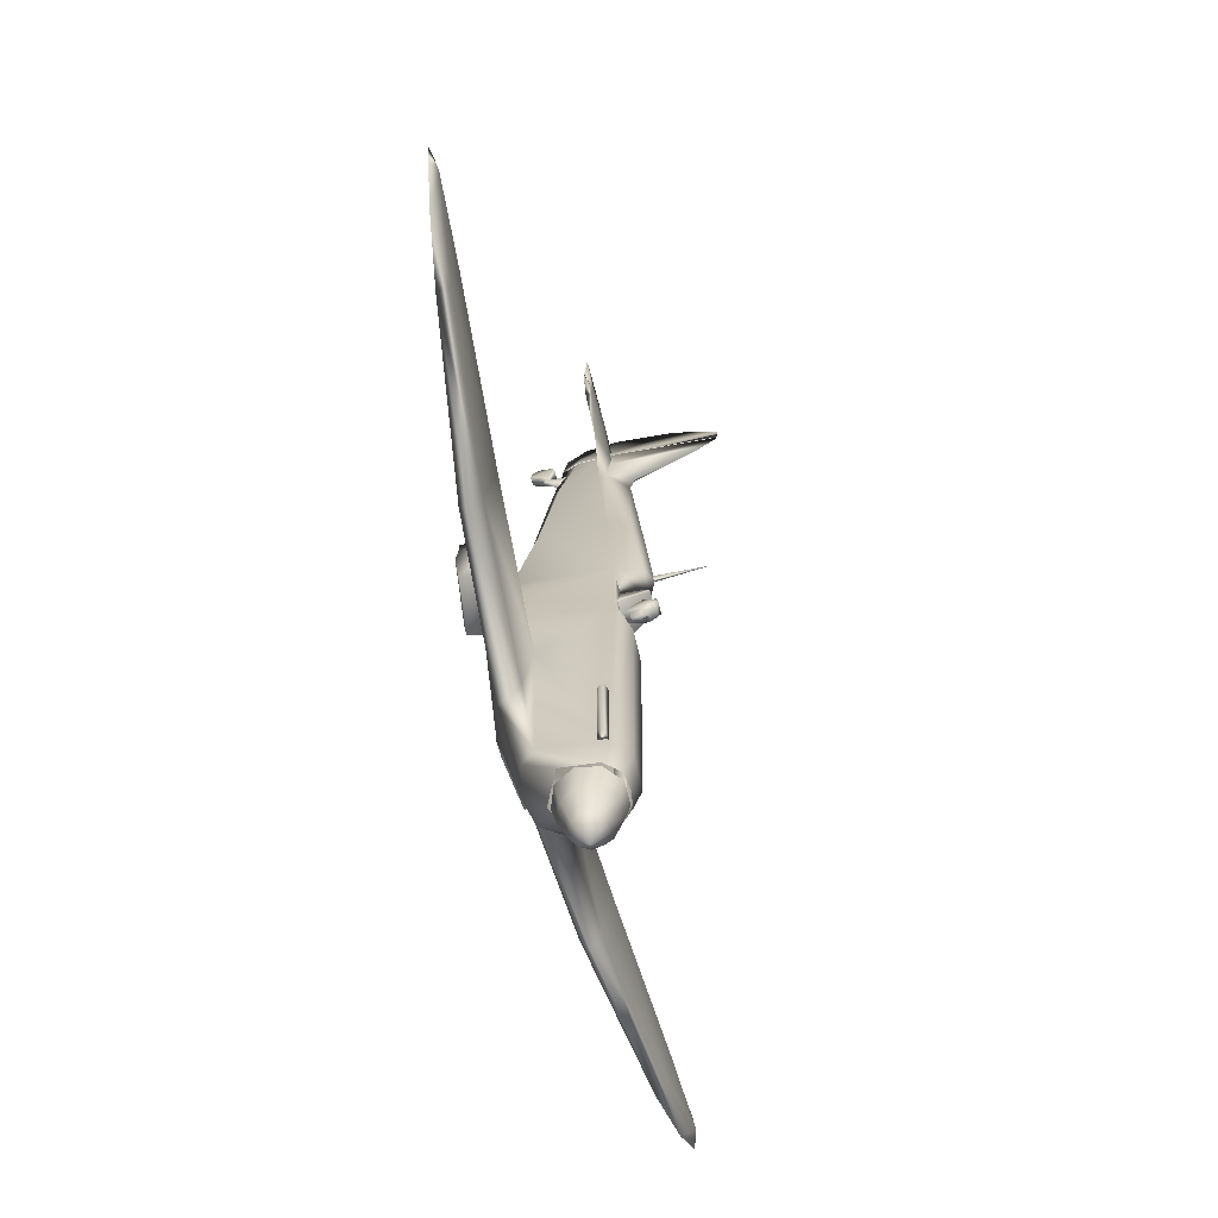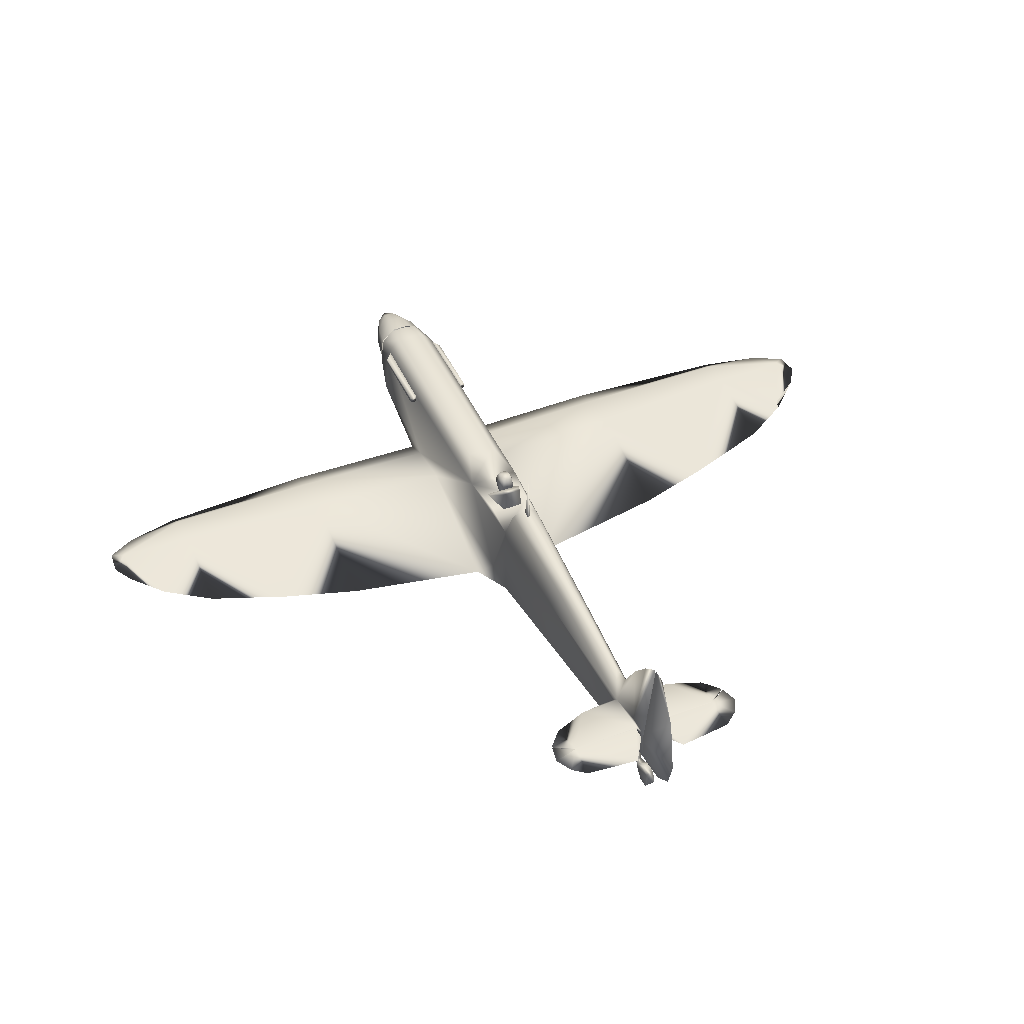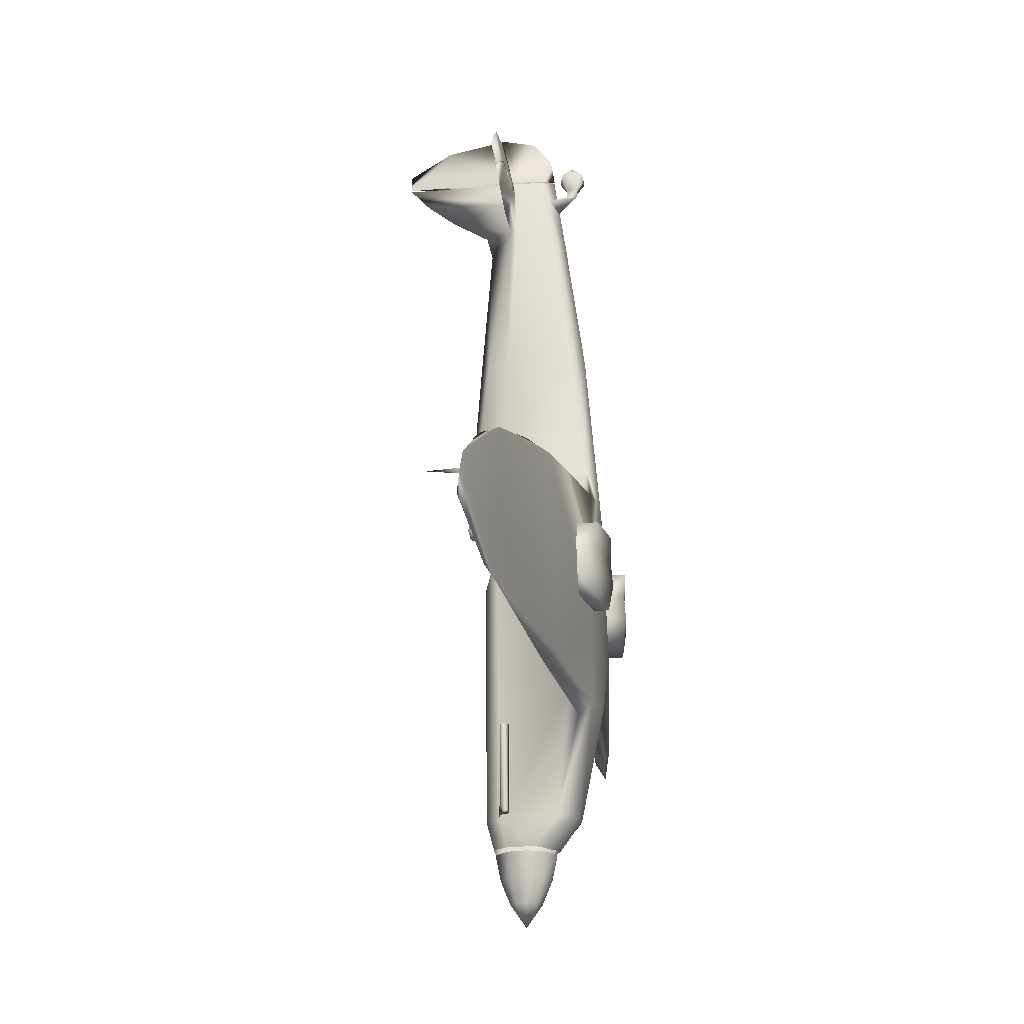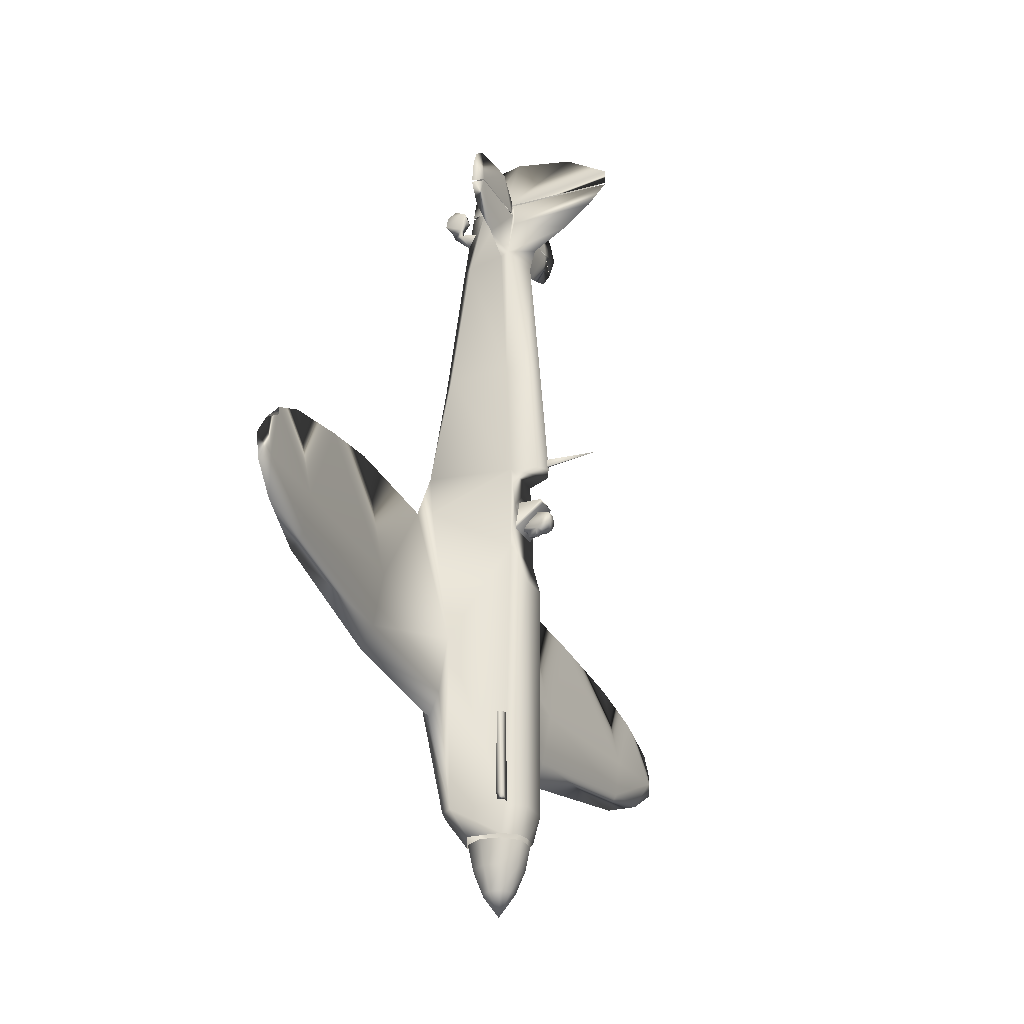
<metadata>
{"format":"obj","ext":"obj","renderer":"f3d","projection":"perspective","resolution":1024,"background":"white","views":[{"elev":-67.1,"azim":103.5,"up":"+Z"},{"elev":44.6,"azim":-23.5,"up":"+Y"},{"elev":-19.9,"azim":-80.5,"up":"+Z"},{"elev":-27.0,"azim":114.4,"up":"+Z"}]}
</metadata>
<code>
v  36.03 0.3873 -2.447
v  37.44 -0.0146 -1.264
v  37.1 0.0002 -3.241
v  16.3 -2.595 -9.003
v  2.418 -4.363 -8.27
v  3.219 -3.306 -9.485
v  16.12 -3.338 -7.676
v  4.944 -4.791 -2.172
v  16.05 -0.9747 -2.755
v  3.148 -1.775 -2.812
v  3.562 -4.543 8.957
v  15.95 -3.045 7.974
v  16.12 -1.771 -6.974
v  3.129 -2.513 -7.417
v  29.7 -0.3809 -5.502
v  29.9 -1.235 -6.851
v  29.6 -1.418 4.86
v  22.29 -2.324 6.731
v  29.59 0.0143 -2.475
v  34.56 -0.4847 -5.095
v  36.23 -0.0422 0.532
v  33.45 -0.7113 2.917
v  -1.073 2.005 34.26
v  -4.248 2.459 34.92
v  -0.7678 2.518 34.79
v  -0.6495 2.922 38.61
v  -0.5628 3 37.74
v  -0.5628 3.035 39.62
v  -0.6109 2.27 38.64
v  -0.5555 2.081 39.6
v  -7.054 2.441 35.95
v  -6.63 2.904 38.62
v  -6.707 2.252 38.62
v  -8.373 2.568 37.48
v  -2.106 -3.679 9.56
v  -3.1 -1.775 -2.812
v  -3.499 -4.544 8.965
v  -3.08 -2.513 -7.417
v  -2.264 3.471 4.869
v  -2.467 3.058 -17.6
v  -2.959 -1.446 -17.5
v  -35.98 0.3872 -2.447
v  -37.19 -0.0128 -1.233
v  -36.18 -0.0422 0.532
v  0.5287 0.0797 39.62
v  0.6046 2.081 39.6
v  0.0245 -1.208 39.61
v  0.0243 -3.73 22.2
v  1.7 -2.438 22.21
v  1.01 -1.068 33.77
v  0.0244 -2.099 33.77
v  0.0244 4.316 32.88
v  0.0244 4.782 34.69
v  0.8165 2.518 34.79
v  1.6 2.758 22.3
v  1.122 2.005 34.26
v  0.0557 -4.873 9.115
v  0.027 -4.974 -8.196
v  0.0243 5.19 22.37
v  0.8953 4.436 22.35
v  1.183 5.389 12.36
v  0.0571 5.964 12.51
v  1.966 3.383 12.2
v  2.129 -4.1 12.74
v  2.19 -3.831 9.482
v  -0.4757 0.0797 39.62
v  -0.9556 -1.068 33.77
v  -1.645 -2.438 22.21
v  -1.551 2.758 22.3
v  -4.897 -4.791 -2.143
v  -2.369 -4.363 -8.27
v  -1.073 5.389 12.36
v  -0.8421 4.436 22.35
v  -2.067 -3.926 12.65
v  -2.203 -2.603 -17.49
v  0.025 -3.1 -17.43
v  2.179 -2.51 -17.48
v  3.009 -1.446 -17.5
v  2.542 -0.1272 -19.84
v  2.292 2.656 -19.83
v  2.51 3.058 -17.6
v  1.277 4.445 -17.57
v  0.0235 3.97 -19.83
v  -1.311 4.416 -17.57
v  -2.254 2.728 -19.83
v  -2.493 0.294 -19.84
v  0.0244 -1.349 -19.83
v  0.6116 3.035 39.62
v  -1.879 3.383 12.2
v  -1.835 3.62 8.891
v  1.334 3.781 -19.83
v  1.829 3.66 8.898
v  2.272 3.483 4.887
v  -1.255 4.543 1.87
v  1.232 4.579 1.872
v  -1.237 3.815 -19.83
v  -16.25 -2.595 -9.003
v  -3.174 -3.352 -9.535
v  -16.07 -3.338 -7.676
v  -16 -0.9747 -2.755
v  -15.92 -3.045 7.976
v  -16.08 -1.771 -6.974
v  -29.85 -1.235 -6.851
v  -29.65 -0.3809 -5.502
v  -29.55 0.0142 -2.475
v  -29.49 -1.418 4.865
v  -22.67 -2.272 6.637
v  -34.65 -0.5108 -5.012
v  -37.05 0.0002 -3.241
v  -33.58 -0.6543 2.849
v  0.0244 11.59 39.92
v  0.6116 3 37.74
v  0.0244 7.719 36.44
v  0.0244 10.02 38.24
v  4.297 2.459 34.92
v  0.6983 2.922 38.61
v  0.6596 2.27 38.64
v  6.676 2.904 38.62
v  7.104 2.441 35.95
v  6.745 2.252 38.63
v  8.414 2.558 37.46
v  0.0072 -1.531 36.62
v  -0.2599 -0.5187 37.82
v  0.2744 -0.5187 37.82
v  -0.3271 -2.327 38.77
v  -0.3271 -1.797 39.5
v  0.3416 -1.797 39.5
v  0.3416 -2.327 38.77
v  -0.3271 -2.039 40.37
v  0.3416 -2.039 40.37
v  -0.3271 -2.87 40.73
v  0.3416 -2.87 40.73
v  -0.3271 -3.664 40.3
v  0.3416 -3.664 40.3
v  -0.3271 -3.824 39.41
v  0.3416 -3.824 39.41
v  -0.3271 -3.228 38.73
v  0.3416 -3.228 38.73
v  -0.2599 -2.388 38.15
v  0.0072 -3.109 38.11
v  0.2743 -2.388 38.15
v  -4.534 -6.045 -1.337
v  -4.147 -6.378 0.6612
v  -9.234 -5.733 0.6611
v  -8.754 -5.509 -1.337
v  -4.186 -6.225 2.667
v  -9.136 -5.597 2.667
v  -4.635 -6.333 4.668
v  -8.728 -5.813 4.668
v  -8.656 -3.782 -1.308
v  -4.197 -4.348 -1.308
v  -9.118 -3.757 0.6945
v  -9.05 -3.8 2.697
v  -8.601 -3.891 4.7
v  -4.278 -4.44 4.7
v  -3.82 -4.464 2.697
v  -3.744 -4.439 0.6945
v  9.501 -5.733 0.6612
v  4.415 -6.378 0.6612
v  4.801 -6.045 -1.337
v  9.022 -5.509 -1.337
v  9.404 -5.597 2.667
v  4.454 -6.225 2.667
v  8.995 -5.813 4.668
v  4.903 -6.333 4.668
v  4.465 -4.348 -1.308
v  8.924 -3.782 -1.308
v  9.385 -3.757 0.6945
v  9.318 -3.8 2.697
v  8.869 -3.891 4.7
v  4.545 -4.44 4.7
v  4.088 -4.464 2.697
v  4.012 -4.439 0.6945
v  -2.441 0.9733 -20.15
v  -2.144 2.658 -20.15
v  -1.79 2.468 -22.16
v  -2.039 1.059 -22.16
v  -0.8339 3.757 -20.15
v  -0.6941 3.389 -22.16
v  0.8767 3.757 -20.15
v  2.187 2.658 -20.15
v  1.834 2.468 -22.16
v  0.7373 3.389 -22.16
v  2.484 0.9733 -20.15
v  2.082 1.059 -22.16
v  1.629 -0.5081 -20.15
v  0.0214 -1.093 -20.15
v  0.0216 -0.6702 -22.16
v  1.367 -0.1807 -22.16
v  -1.586 -0.5081 -20.15
v  -1.323 -0.1807 -22.16
v  -1.106 2.073 -24.07
v  -1.261 1.196 -24.07
v  -0.4238 2.646 -24.07
v  0.467 2.646 -24.07
v  1.149 2.073 -24.07
v  1.304 1.196 -24.07
v  0.8588 0.4246 -24.07
v  0.0216 0.1199 -24.07
v  -0.8156 0.4246 -24.07
v  0.0216 1.422 -25.86
v  -0.8169 2.952 39.83
v  -2.203 2.807 41.98
v  -0.824 2.464 39.82
v  -0.8137 2.898 38.74
v  -0.9088 2.207 38.85
v  -1.557 2.27 38.89
v  -6.771 2.789 41.49
v  -6.637 2.252 38.78
v  -7.937 2.844 40.66
v  -8.726 2.895 39.26
v  -8.373 2.568 37.59
v  -6.63 2.904 38.73
v  0.8659 2.952 39.83
v  0.873 2.464 39.82
v  2.252 2.807 41.98
v  0.8627 2.898 38.74
v  0.9578 2.207 38.94
v  1.606 2.27 38.89
v  6.745 2.252 38.74
v  6.821 2.789 41.49
v  8.436 2.582 37.61
v  8.776 2.895 39.26
v  8.104 2.85 40.52
v  6.676 2.904 38.74
v  -6.601 2.904 38.76
v  0.025 3.26 44.25
v  0.0252 0.6546 43.64
v  0.5287 0.0583 39.75
v  0.6046 2.06 39.74
v  0.025 -0.8795 41.88
v  0.0244 -1.231 39.75
v  -0.4758 0.0583 39.75
v  -0.5547 2.06 39.74
v  0.025 8.121 43.36
v  -0.5628 3.014 39.75
v  0.025 11.59 41.3
v  0.0244 11.57 40.06
v  0.6116 3.014 39.75
v  -2.356 2.357 -17.35
v  -2.356 3.199 -17.35
v  -2.356 3.199 -9.859
v  -2.356 2.357 -9.859
v  -2.976 2.555 -16.7
v  -2.976 2.555 -9.914
v  -2.976 3.001 -9.914
v  -2.976 3.001 -16.7
v  2.352 3.199 -17.35
v  2.352 2.357 -17.35
v  2.352 2.357 -9.859
v  2.352 3.199 -9.859
v  2.972 3.001 -16.7
v  2.972 3.001 -9.914
v  2.972 2.555 -9.914
v  2.972 2.555 -16.7
v  -0.0949 5.519 12.77
v  -0.0949 5.519 13.45
v  0.033 10.14 13.29
v  0.1609 5.519 13.45
v  0.1609 5.519 12.77
v  1.947 2.272 5.574
v  0.8423 5.768 9.057
v  0.8423 5.537 9.46
v  1.004 3.003 9.443
v  -1.875 2.272 5.574
v  -0.9321 3.003 9.443
v  -0.7702 5.537 9.46
v  -0.7702 5.768 9.057
v  -0.1337 4.725 6.532
v  -0.6 5.143 6.958
v  -0.1787 4.872 6.658
v  0.017 4.978 6.435
v  0.2283 4.87 6.655
v  0.0448 0.9208 7.971
v  0.3887 4.157 6.969
v  0.6807 5.133 6.953
v  0.8052 5.608 7.54
v  0.5714 5.353 8.453
v  -0.4938 5.353 8.458
v  -0.7143 5.608 7.549
v  -0.2766 6.084 6.931
v  -0.5166 5.463 6.846
v  -0.4348 6.245 7.579
v  0.3855 6.084 6.927
v  0.5945 5.463 6.84
v  0.0247 5.428 6.76
v  0.5232 6.245 7.573
v  0.4848 6.14 8.245
v  -0.2668 6.14 8.266
v  -0.0642 5.263 6.799
v  0.1136 5.271 6.799
v  -0.3573 4.148 6.974
v  0.1583 4.722 6.531
v  -0.196 4.21 6.536
v  0.2232 4.216 6.532
f 1 2 3
f 4 5 6
f 5 7 8
f 9 10 11
f 11 12 9
f 10 9 13
f 13 14 10
f 13 15 16
f 16 4 13
f 17 18 12
f 7 16 17
f 17 12 7
f 9 19 15
f 15 13 9
f 15 1 20
f 20 16 15
f 20 3 2
f 16 20 2
f 16 2 21
f 21 22 17
f 17 16 21
f 1 19 22
f 22 21 1
f 19 1 15
f 5 4 7
f 7 4 16
f 4 6 14
f 14 13 4
f 23 24 25
f 25 24 26
f 26 27 25
f 28 26 29
f 29 30 28
f 29 24 23
f 23 30 29
f 24 31 32
f 32 26 24
f 33 29 26
f 26 32 33
f 31 24 29
f 29 33 31
f 31 34 32
f 32 34 33
f 33 34 31
f 35 36 37
f 38 36 39
f 38 39 40
f 38 40 41
f 42 43 44
f 45 46 47
f 48 49 50
f 50 51 48
f 52 53 54
f 50 49 55
f 55 56 50
f 8 57 58
f 58 5 8
f 59 60 61
f 61 62 59
f 63 64 65
f 64 57 11
f 66 47 30
f 48 51 67
f 67 68 48
f 25 53 52
f 67 23 69
f 69 68 67
f 70 71 58
f 58 57 70
f 72 73 59
f 59 62 72
f 74 35 37
f 57 74 37
f 71 41 75
f 76 77 5
f 5 58 76
f 78 79 80
f 80 81 78
f 81 80 82
f 82 83 84
f 40 85 86
f 86 41 40
f 41 86 75
f 76 87 79
f 79 77 76
f 63 61 60
f 60 55 63
f 55 60 54
f 54 56 55
f 46 88 47
f 47 28 30
f 25 69 23
f 69 25 73
f 69 73 72
f 72 89 69
f 89 90 39
f 84 85 40
f 82 80 91
f 92 63 93
f 84 40 39
f 39 94 84
f 84 94 95
f 95 82 84
f 95 93 81
f 81 82 95
f 84 83 96
f 65 10 93
f 93 63 65
f 5 78 6
f 97 98 71
f 71 70 99
f 100 101 37
f 37 36 100
f 36 38 102
f 102 100 36
f 102 97 103
f 103 104 102
f 105 106 107
f 100 102 104
f 104 105 100
f 108 109 42
f 43 109 108
f 43 108 103
f 106 110 44
f 103 106 44
f 43 103 44
f 105 110 106
f 105 104 42
f 45 47 51
f 51 50 45
f 46 45 50
f 50 56 46
f 111 47 88
f 27 28 111
f 66 30 23
f 23 67 66
f 51 66 67
f 66 51 47
f 112 113 114
f 111 114 27
f 54 53 113
f 113 53 25
f 112 54 113
f 54 60 52
f 59 52 60
f 25 52 73
f 59 73 52
f 113 25 27
f 114 111 112
f 114 113 27
f 88 112 111
f 28 47 111
f 56 54 115
f 116 115 54
f 54 112 116
f 112 88 116
f 117 116 88
f 88 46 117
f 117 46 56
f 56 115 117
f 115 116 118
f 118 119 115
f 120 118 116
f 116 117 120
f 119 120 117
f 117 115 119
f 119 118 121
f 118 120 121
f 120 119 121
f 28 27 26
f 71 99 97
f 99 103 97
f 10 14 78
f 10 78 81
f 10 81 93
f 98 41 71
f 6 78 14
f 41 98 38
f 97 102 38
f 38 98 97
f 89 74 68
f 68 69 89
f 74 48 68
f 48 74 57
f 48 57 64
f 64 49 48
f 63 55 49
f 49 64 63
f 5 77 78
f 77 79 78
f 76 58 71
f 71 75 76
f 75 86 87
f 87 76 75
f 82 91 83
f 84 96 85
f 35 89 39
f 39 36 35
f 35 74 89
f 10 65 11
f 65 64 11
f 9 12 18
f 18 19 9
f 110 105 42
f 42 44 110
f 17 22 19
f 42 109 43
f 1 21 2
f 1 3 20
f 104 103 108
f 108 42 104
f 11 8 12
f 8 11 57
f 57 37 70
f 101 70 37
f 7 12 8
f 70 101 99
f 95 94 39
f 89 63 92
f 90 89 92
f 39 90 92
f 39 92 93
f 95 39 93
f 72 62 61
f 72 61 63
f 72 63 89
f 122 123 124
f 125 126 127
f 127 128 125
f 126 129 130
f 130 127 126
f 129 131 132
f 132 130 129
f 131 133 134
f 134 132 131
f 133 135 136
f 136 134 133
f 135 137 138
f 138 136 135
f 137 135 133
f 133 131 129
f 137 133 129
f 129 126 125
f 137 129 125
f 136 138 128
f 128 127 130
f 136 128 130
f 130 132 134
f 136 130 134
f 137 125 139
f 139 140 137
f 125 128 141
f 141 139 125
f 128 138 140
f 140 141 128
f 138 137 140
f 140 139 123
f 123 122 140
f 139 141 124
f 124 123 139
f 141 140 122
f 122 124 141
f 142 143 144
f 144 145 142
f 143 146 147
f 147 144 143
f 146 148 149
f 149 147 146
f 150 151 142
f 142 145 150
f 152 150 145
f 145 144 152
f 153 152 144
f 144 147 153
f 154 153 147
f 147 149 154
f 155 154 149
f 149 148 155
f 156 155 148
f 148 146 156
f 157 156 146
f 146 143 157
f 151 157 143
f 143 142 151
f 158 159 160
f 160 161 158
f 162 163 159
f 159 158 162
f 164 165 163
f 163 162 164
f 160 166 167
f 167 161 160
f 161 167 168
f 168 158 161
f 158 168 169
f 169 162 158
f 162 169 170
f 170 164 162
f 164 170 171
f 171 165 164
f 165 171 172
f 172 163 165
f 163 172 173
f 173 159 163
f 159 173 166
f 166 160 159
f 101 107 106
f 106 103 99
f 101 106 99
f 100 105 107
f 107 101 100
f 18 17 19
f 174 175 176
f 176 177 174
f 175 178 179
f 179 176 175
f 180 181 182
f 182 183 180
f 181 184 185
f 185 182 181
f 186 187 188
f 188 189 186
f 187 190 191
f 191 188 187
f 177 176 192
f 192 193 177
f 176 179 194
f 194 192 176
f 179 183 195
f 195 194 179
f 183 182 196
f 196 195 183
f 182 185 197
f 197 196 182
f 185 189 198
f 198 197 185
f 189 188 199
f 199 198 189
f 188 191 200
f 200 199 188
f 191 177 193
f 193 200 191
f 193 192 201
f 192 194 201
f 194 195 201
f 195 196 201
f 196 197 201
f 197 198 201
f 198 199 201
f 199 200 201
f 200 193 201
f 202 203 204
f 205 202 204
f 204 206 205
f 206 204 203
f 203 207 206
f 207 203 208
f 208 209 207
f 209 208 210
f 209 210 211
f 209 211 212
f 210 208 213
f 203 205 213
f 213 208 203
f 205 203 202
f 214 215 216
f 217 218 215
f 215 214 217
f 218 219 216
f 216 215 218
f 219 220 221
f 221 216 219
f 220 222 223
f 220 223 224
f 220 224 221
f 223 222 225
f 225 224 223
f 216 221 225
f 225 217 216
f 214 216 217
f 211 210 213
f 226 212 211
f 225 221 224
f 227 228 229
f 229 230 227
f 228 231 232
f 232 229 228
f 231 228 233
f 233 232 231
f 228 227 234
f 234 233 228
f 227 235 236
f 236 234 227
f 235 237 238
f 238 236 235
f 237 235 239
f 239 238 237
f 235 227 230
f 230 239 235
f 183 179 178
f 178 180 183
f 189 185 184
f 184 186 189
f 174 177 191
f 191 190 174
f 240 241 242
f 242 243 240
f 244 245 246
f 246 247 244
f 240 243 245
f 245 244 240
f 243 242 246
f 246 245 243
f 242 241 247
f 247 246 242
f 241 240 244
f 244 247 241
f 248 249 250
f 250 251 248
f 252 253 254
f 254 255 252
f 248 251 253
f 253 252 248
f 251 250 254
f 254 253 251
f 250 249 255
f 255 254 250
f 249 248 252
f 252 255 249
f 256 257 258
f 258 259 260
f 260 256 258
f 259 258 257
f 261 262 263
f 263 264 261
f 265 266 267
f 267 268 265
f 264 263 267
f 267 266 264
f 263 262 268
f 268 267 263
f 262 261 265
f 265 268 262
f 269 270 271
f 271 272 273
f 274 275 276
f 274 277 278
f 274 278 279
f 274 279 280
f 281 282 280
f 280 283 281
f 284 285 286
f 284 286 282
f 284 282 281
f 287 277 285
f 285 284 287
f 288 278 277
f 277 287 288
f 289 279 278
f 278 288 289
f 283 280 279
f 279 289 283
f 287 283 289
f 287 289 288
f 281 283 287
f 281 287 284
f 280 282 270
f 270 274 280
f 290 271 270
f 276 285 277
f 273 272 286
f 286 291 273
f 290 286 272
f 272 271 290
f 291 285 276
f 292 274 270
f 273 276 293
f 271 273 293
f 293 269 271
f 274 292 275
f 290 282 286
f 285 291 286
f 274 276 277
f 270 282 290
f 276 273 291
f 294 292 270
f 292 294 295
f 275 292 295
f 275 295 276
f 269 294 270
f 294 269 293
f 295 294 293
f 295 293 276

</code>
